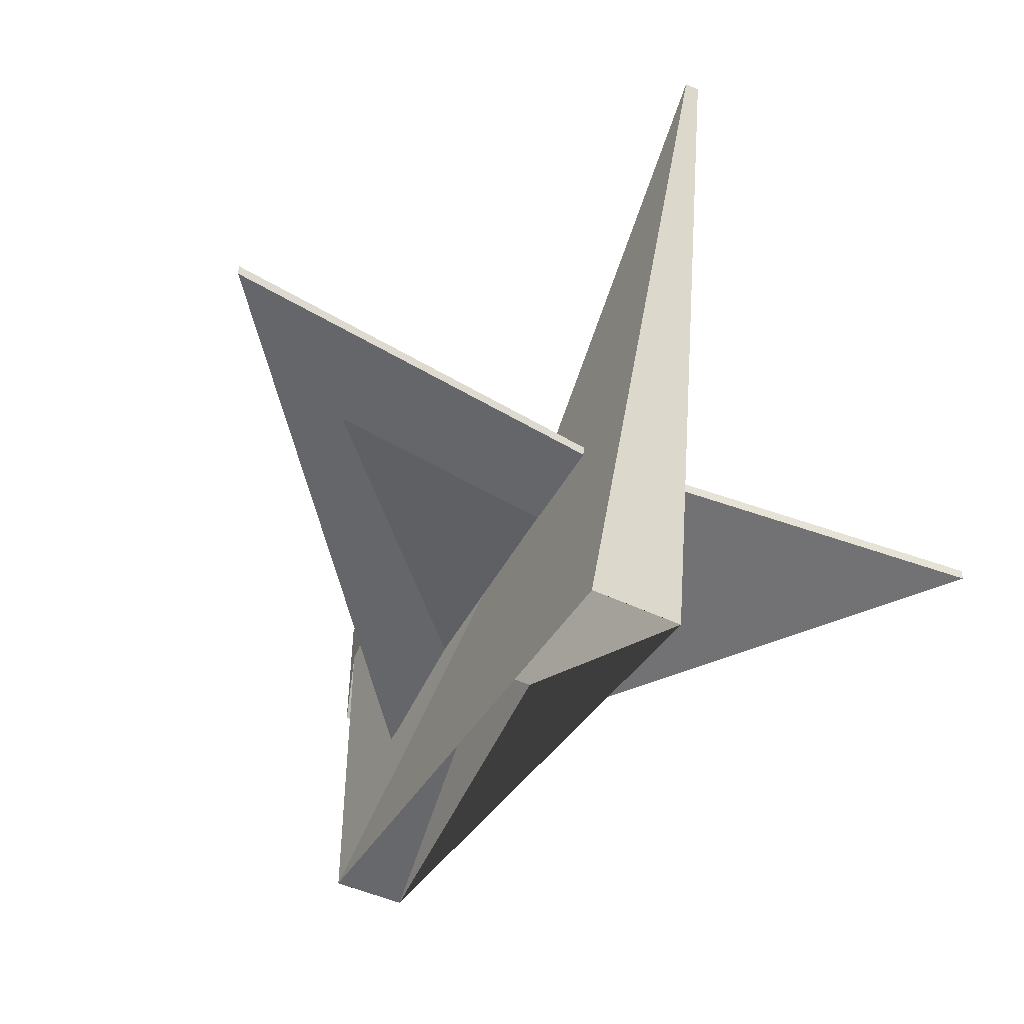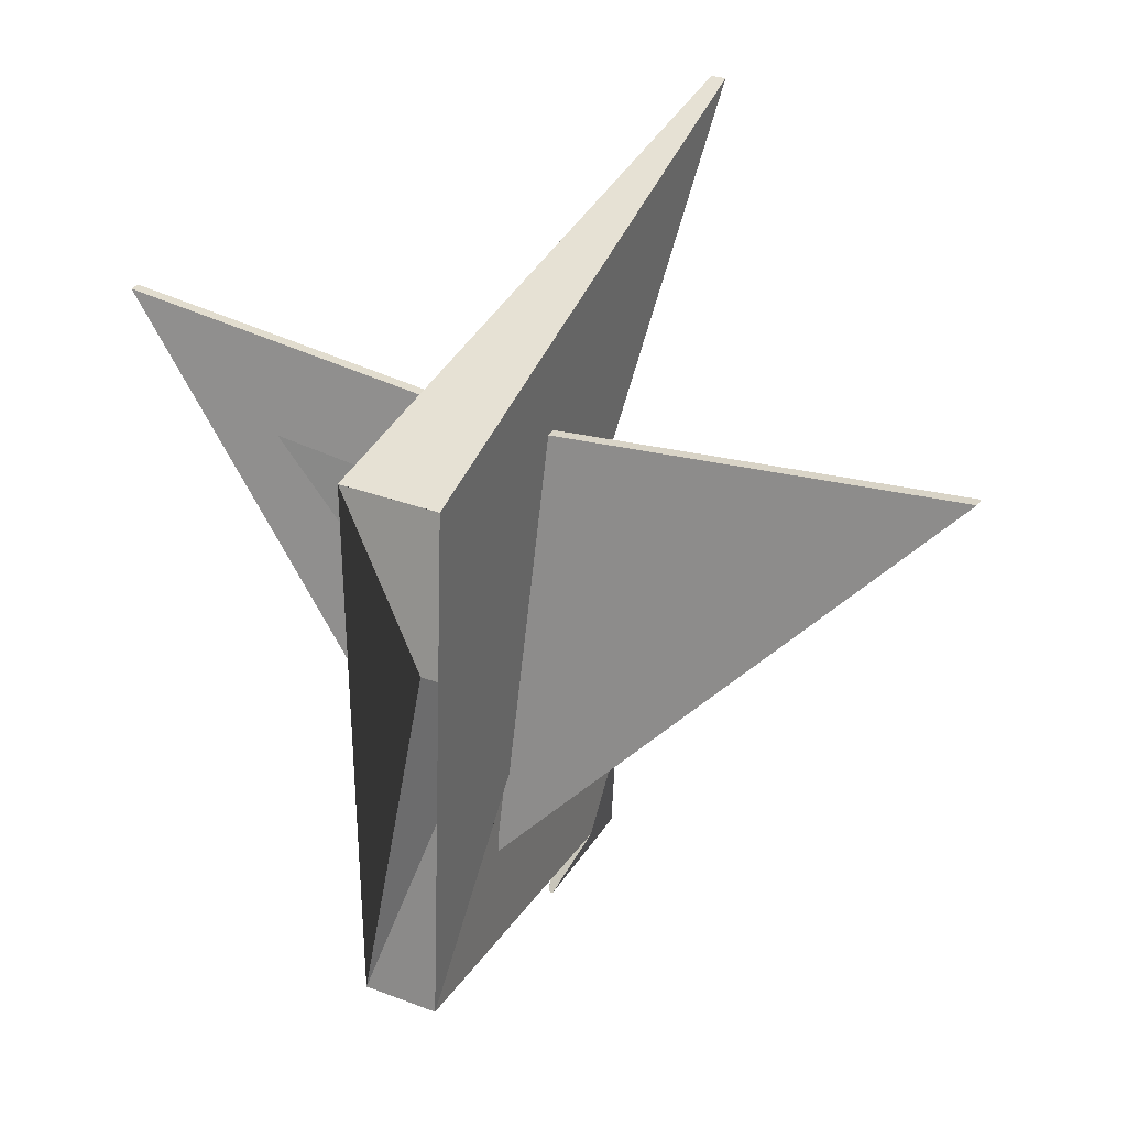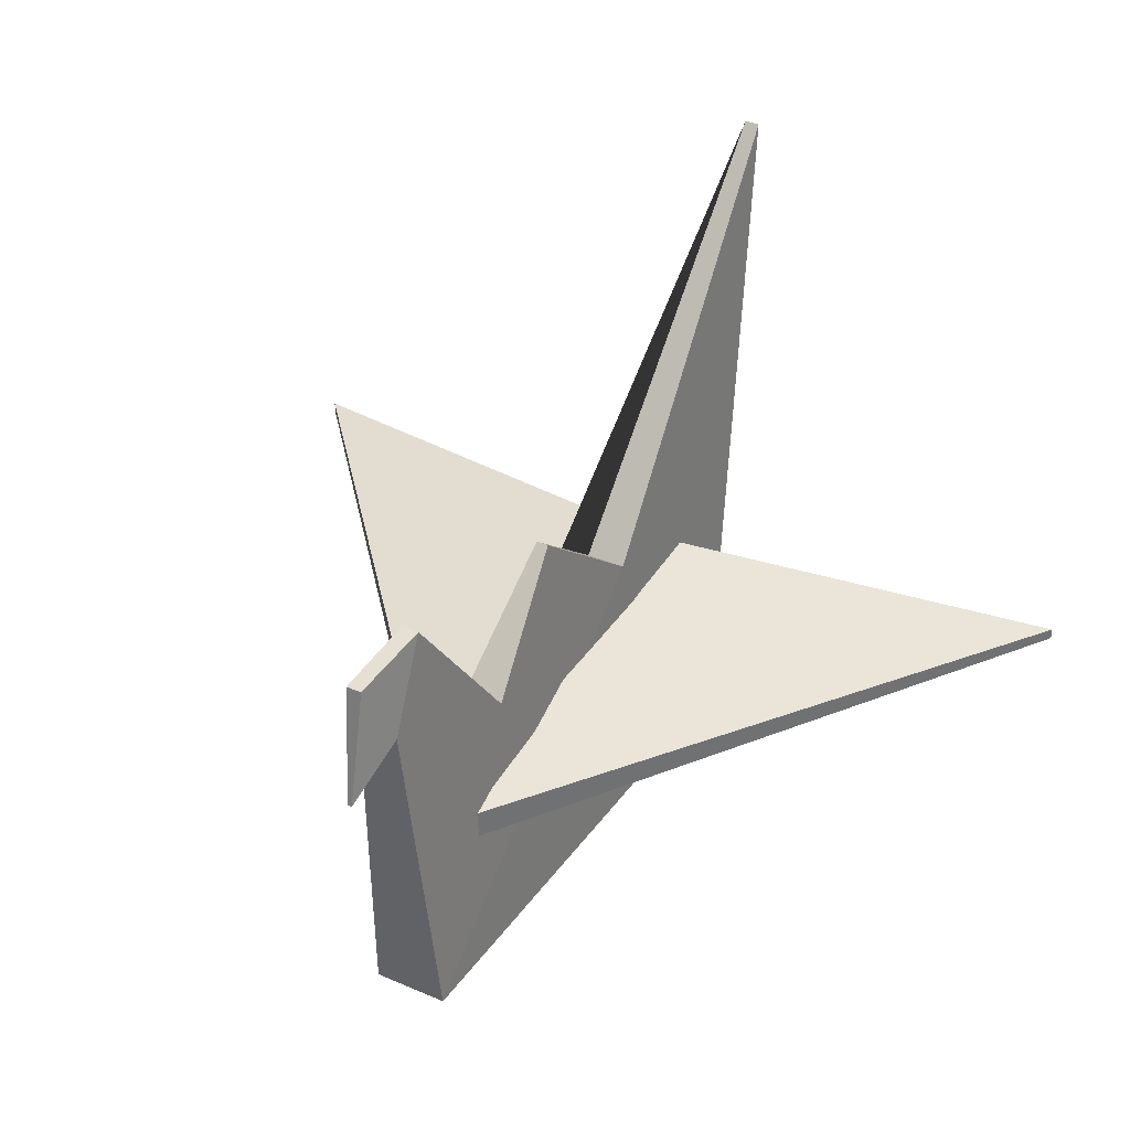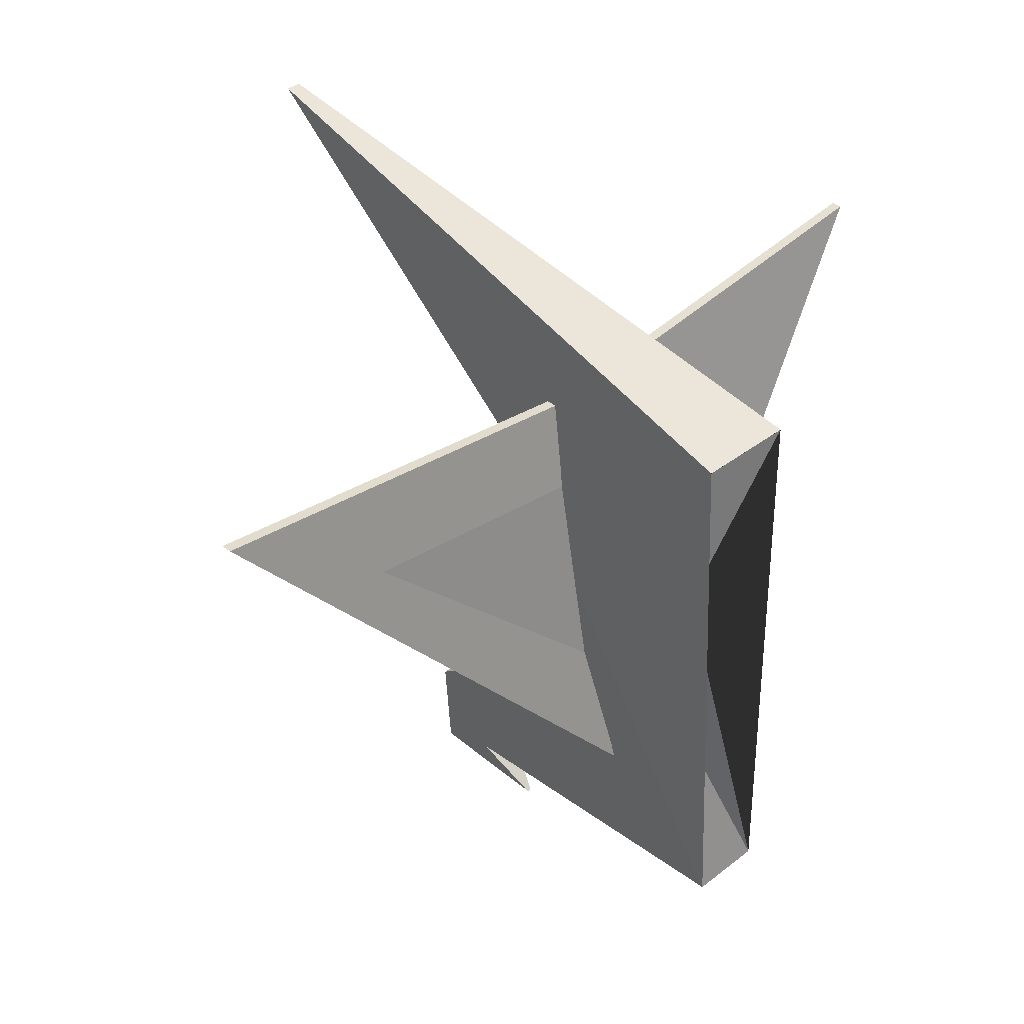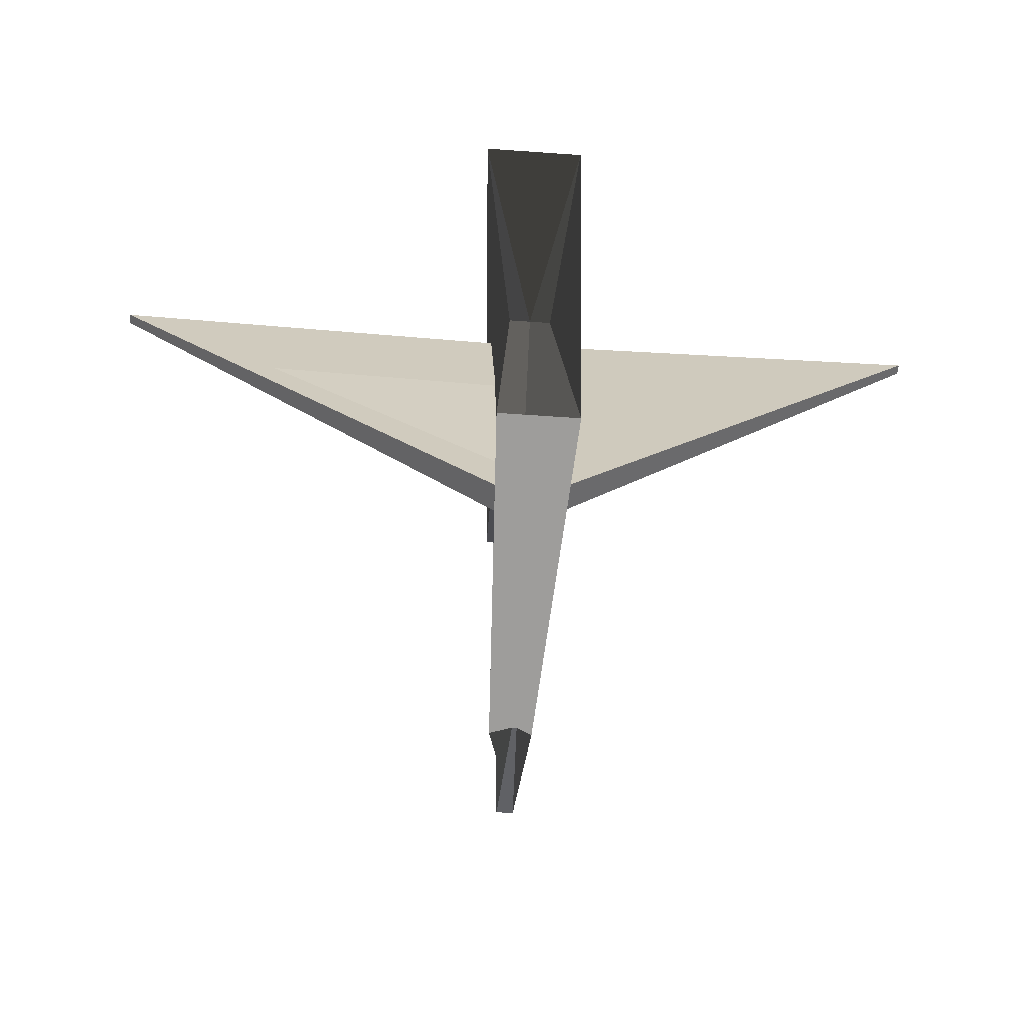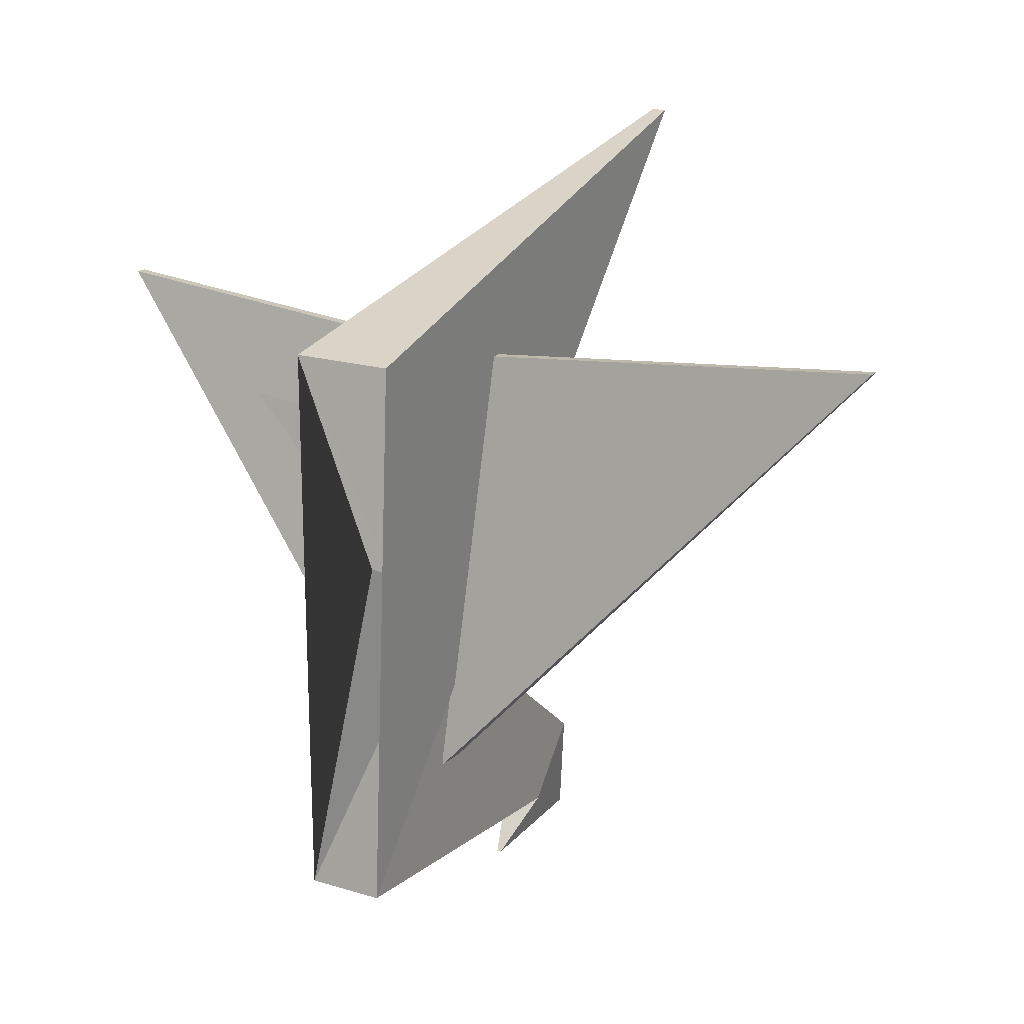
<metadata>
{"format":"obj","ext":"obj","renderer":"f3d","projection":"perspective","resolution":1024,"background":"white","views":[{"elev":-42.7,"azim":-30.4,"up":"+Y"},{"elev":31.9,"azim":28.3,"up":"+Z"},{"elev":35.2,"azim":-150.1,"up":"+Y"},{"elev":36.8,"azim":-45.3,"up":"+Z"},{"elev":-54.8,"azim":-4.4,"up":"+Z"},{"elev":18.0,"azim":31.0,"up":"+Z"}]}
</metadata>
<code>
o Cube
v 0.0663 0.08306 0.3053
v 0.1199 -0.8114 -0.9619
v 0.02485 1.277 1.29
v 0.1626 -0.7702 0.7913
v -0.06596 0.08306 0.3053
v -0.1247 -0.8114 -0.9619
v -0.02451 1.277 1.29
v -0.1623 -0.7702 0.7913
v 0.0663 0.08306 0.3053
v -0.06596 0.08306 0.3053
v 0.1199 -0.8114 -0.9619
v -0.1247 -0.8114 -0.9619
v 0.0663 0.08306 0.3053
v -0.06596 0.08306 0.3053
v -0.006891 0.1424 -1.224
v 0.007236 0.1424 -1.224
v 0.02059 0.4044 -0.1108
v -0.02025 0.4044 -0.1108
v 0.0663 0.03945 -0.4817
v -0.06596 0.03945 -0.4817
v 0.0663 0.3058 -1.063
v -0.06596 0.3058 -1.063
v 0.02879 0.5575 -0.8725
v -0.02844 0.5575 -0.8725
v 0.02555 0.5363 -1.171
v -0.0252 0.5363 -1.171
v -0.06596 -0.5307 0.03813
v 0.000172 0.2038 -0.9204
v 0.000172 1.188 1.248
v 0.0663 -0.5307 0.03813
v 0.000172 0.2038 -0.9204
v 0.000172 -0.5307 0.03813
v -1.41 0.01938 0.771
v -1.41 -0.01533 0.771
v -0.07611 -0.2626 -0.684
v -0.07611 -0.3584 -0.684
v 1.41 0.01938 0.771
v 1.41 -0.01533 0.771
v 0.07646 -0.2626 -0.684
v 0.07646 -0.3584 -0.684
v 0.000172 -0.02112 -0.1572
v 0.000172 -0.117 -0.1572
v 0.000172 -0.05164 0.2906
v 0.000172 -0.08636 0.2906
v 0.000172 -0.05164 0.2906
v 0.000172 -0.08636 0.2906
v -1.41 0.002025 0.771
v 1.41 0.002025 0.771
v 0.08502 -0.02485 0.6643
v -0.08468 -0.05957 0.6643
v -0.08468 -0.02485 0.6643
v 0.08502 -0.05957 0.6643
v 0.000172 -0.069 0.2906
v 0.000172 -0.069 0.2906
v 0.000172 -0.08636 0.2906
v 0.000172 -0.05164 0.2906
v 0.000172 -0.069 0.2906
v 0.08502 -0.04221 0.6643
v -0.08468 -0.04221 0.6643
f 1 5 7 3
f 4 3 7 8 29
f 8 7 5 6 27
f 32 30 4 29
f 2 1 3 4 30
f 6 5 1 2 28
f 1 5 10 9
f 9 10 14 13
f 11 13 17 19 23 21
f 14 18 17 13
f 22 21 16 15
f 12 31 11 21 22
f 12 22 24 20 18 14
f 20 19 17 18
f 20 24 23 19
f 26 15 16 25
f 21 23 25 16
f 23 24 26 25
f 24 22 15 26
f 27 32 29 8
f 6 28 32 27
f 28 2 30 32
f 33 47 34 36 35
f 41 42 40 39
f 39 40 38 48 37
f 59 50 34 47
f 41 39 37 49 43
f 42 36 34 50 44
f 40 42 44 52 38
f 35 41 43 51 33
f 58 52 44 53
f 35 36 42 41
f 57 55 46 54
f 56 57 54 45
f 43 53 57 56
f 53 44 55 57
f 49 58 53 43
f 37 48 58 49
f 48 38 52 58
f 51 59 47 33
f 43 53 59 51
f 53 44 50 59
f 32 8 29

</code>
